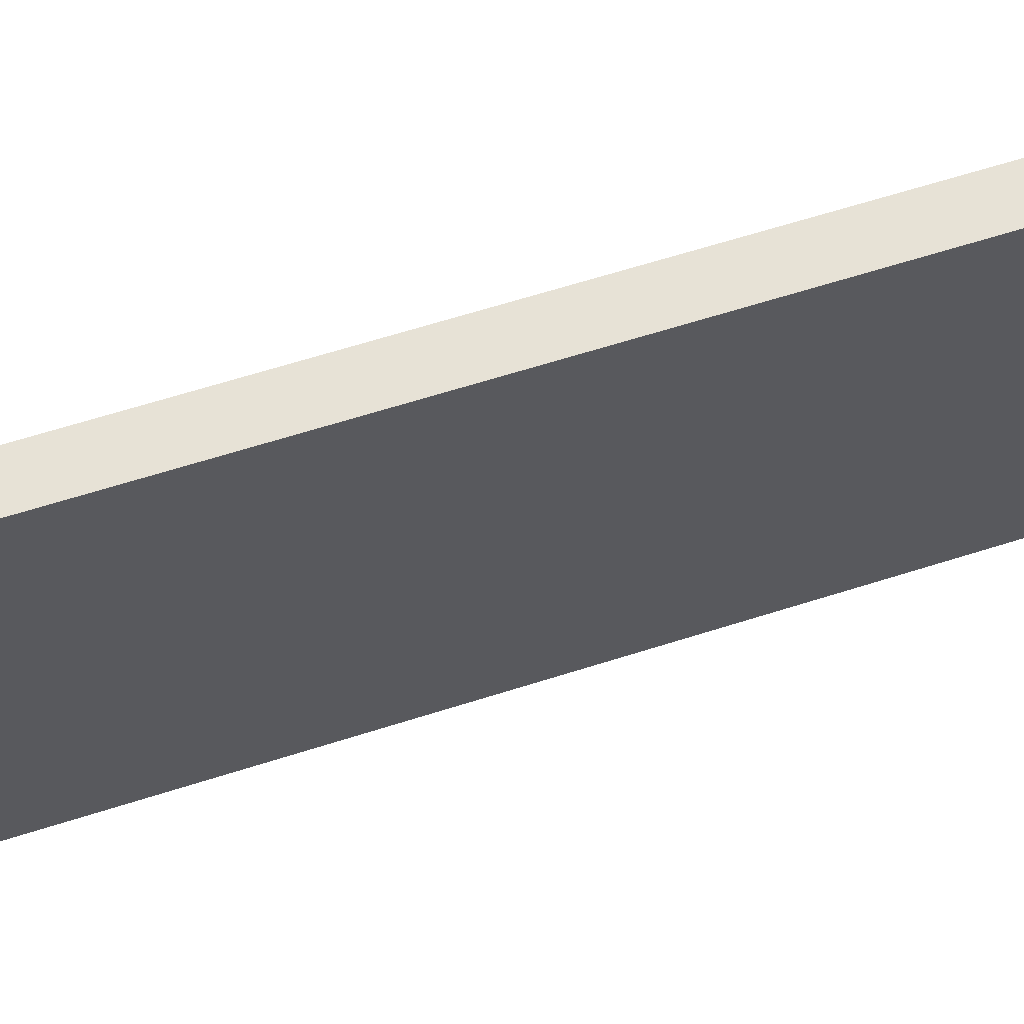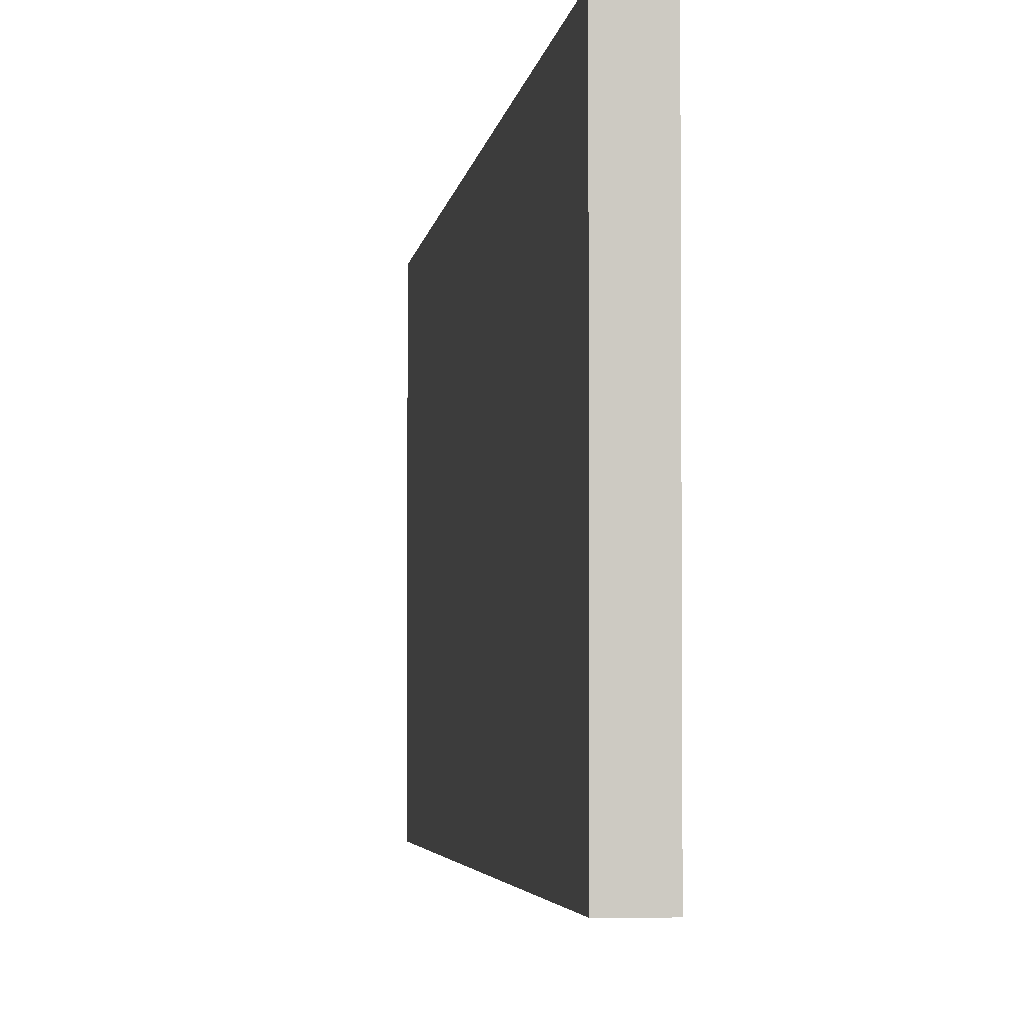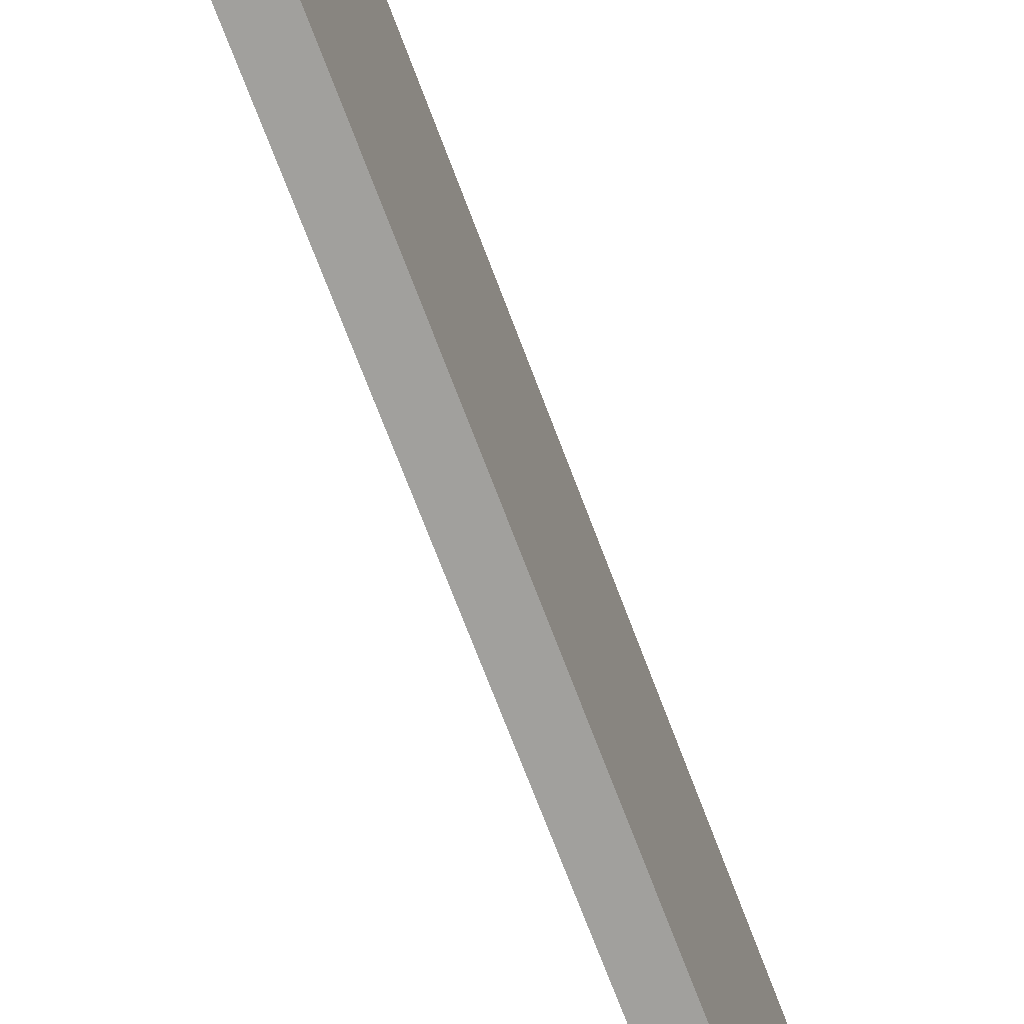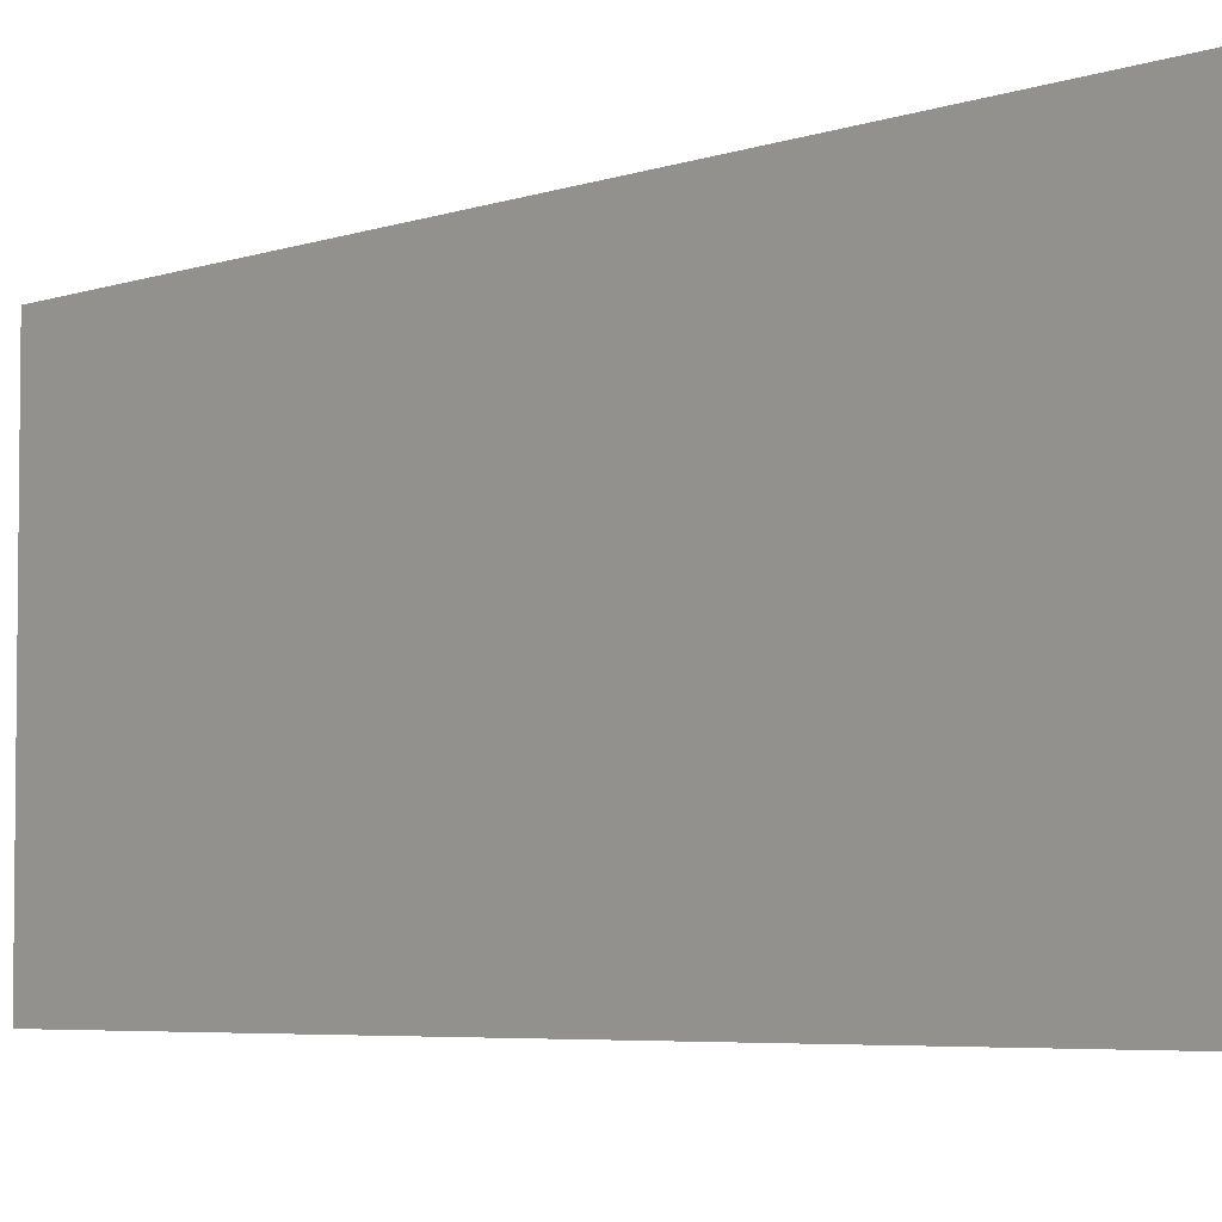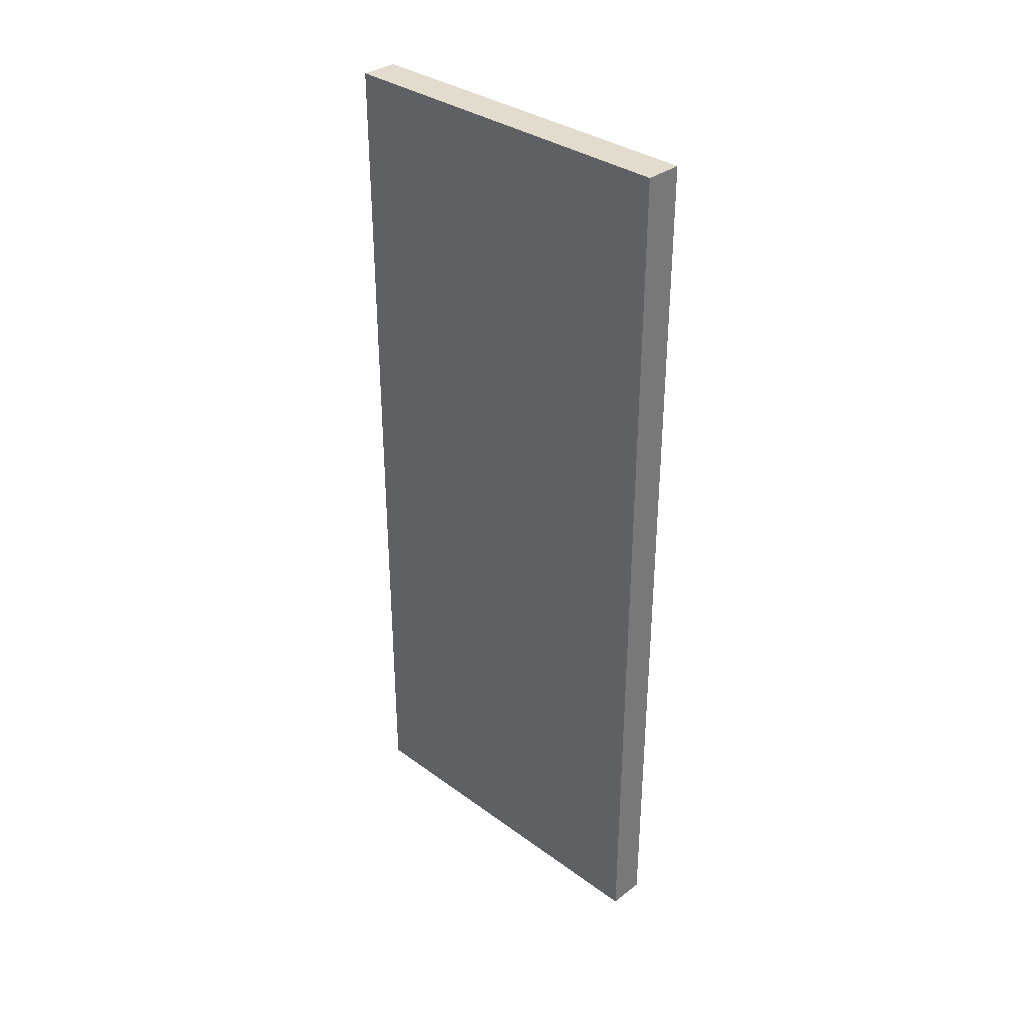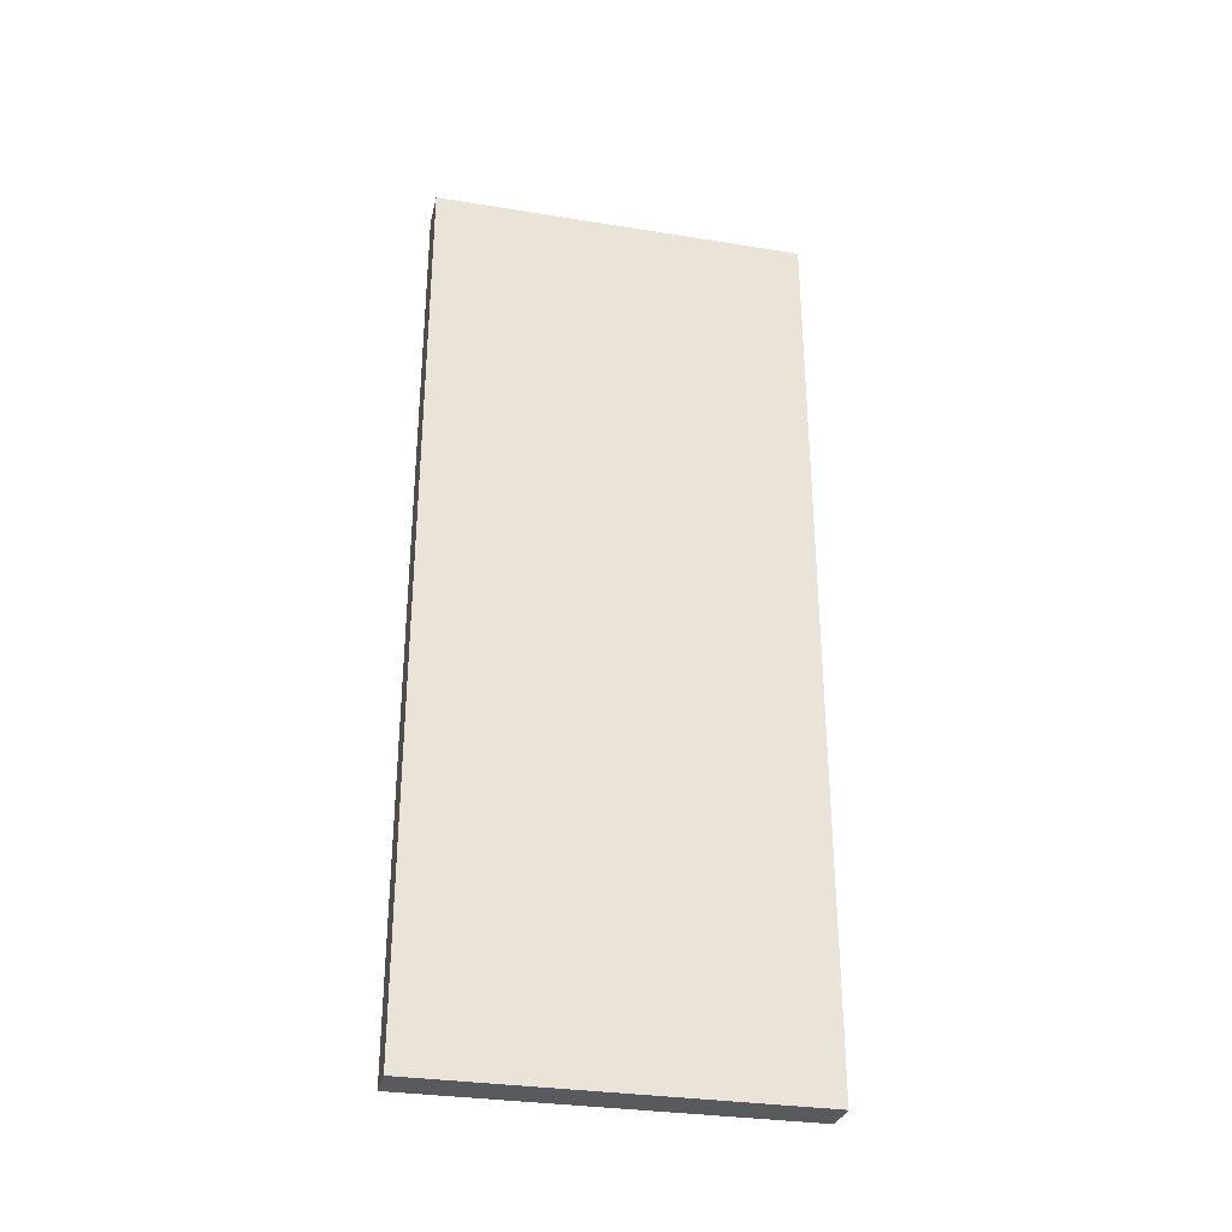
<metadata>
{"format":"obj","ext":"obj","renderer":"f3d","projection":"perspective","resolution":1024,"background":"white","views":[{"elev":63.5,"azim":-107.9,"up":"+Y"},{"elev":-3.3,"azim":-6.3,"up":"+Y"},{"elev":-71.6,"azim":20.7,"up":"+Y"},{"elev":-4.8,"azim":-40.6,"up":"+Y"},{"elev":34.0,"azim":134.5,"up":"+Z"},{"elev":-31.3,"azim":-102.9,"up":"+Z"}]}
</metadata>
<code>
v  259.5 0 -471
v  259.5 0 -495
v  260.5 0 -495
v  260.5 0 -471
v  259.5 10 -471
v  260.5 10 -471
v  260.5 10 -495
v  259.5 10 -495
o Box062
g Box062
f 1 2 3
f 3 4 1
f 5 6 7
f 7 8 5
f 1 4 6
f 6 5 1
f 4 3 7
f 7 6 4
f 3 2 8
f 8 7 3
f 2 1 5
f 5 8 2

</code>
